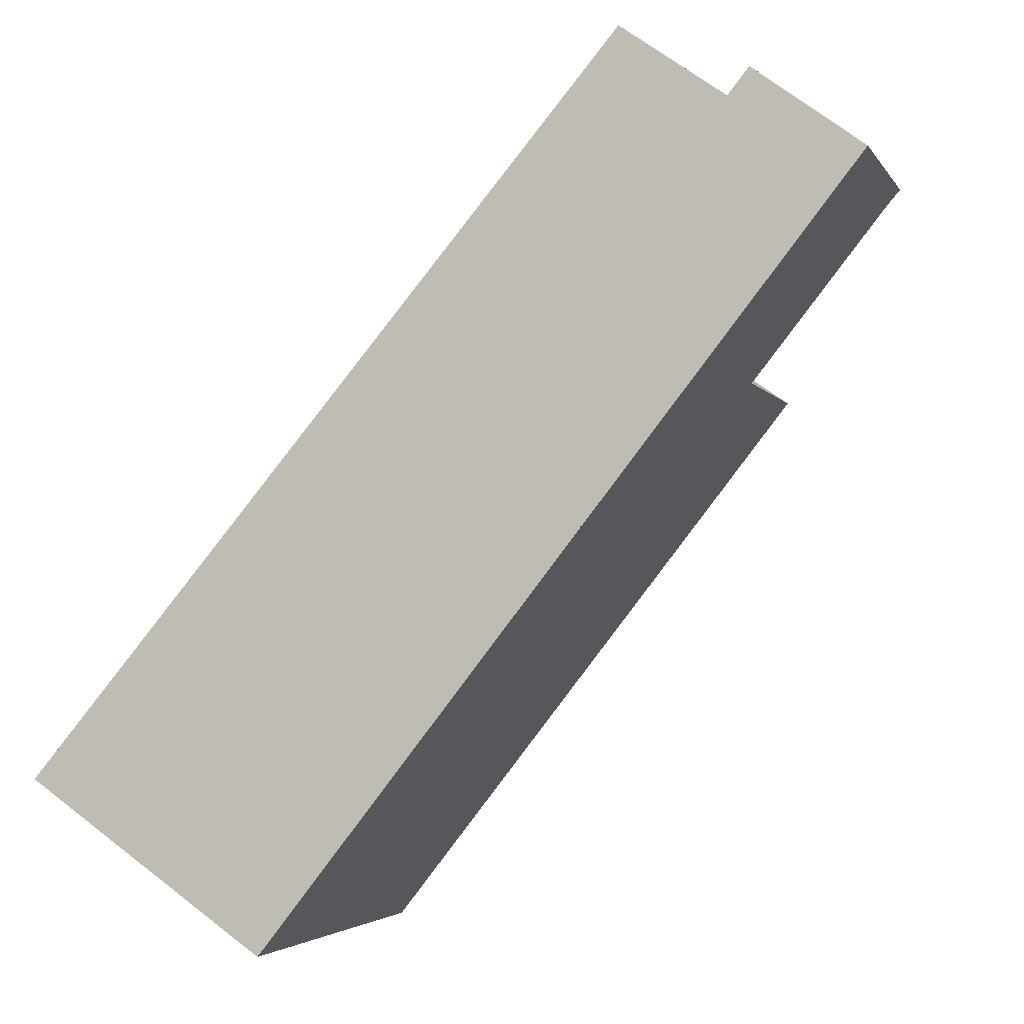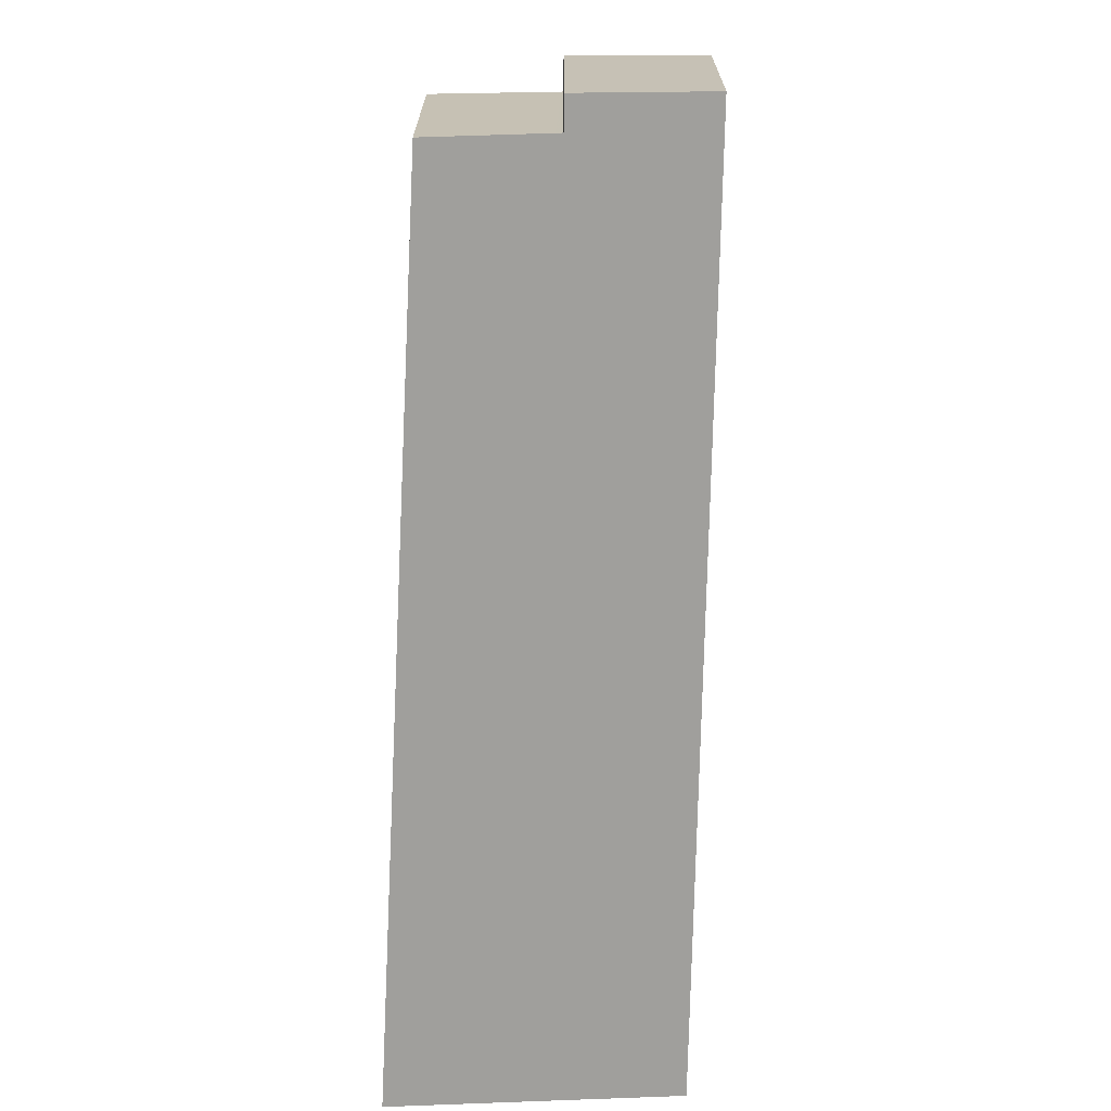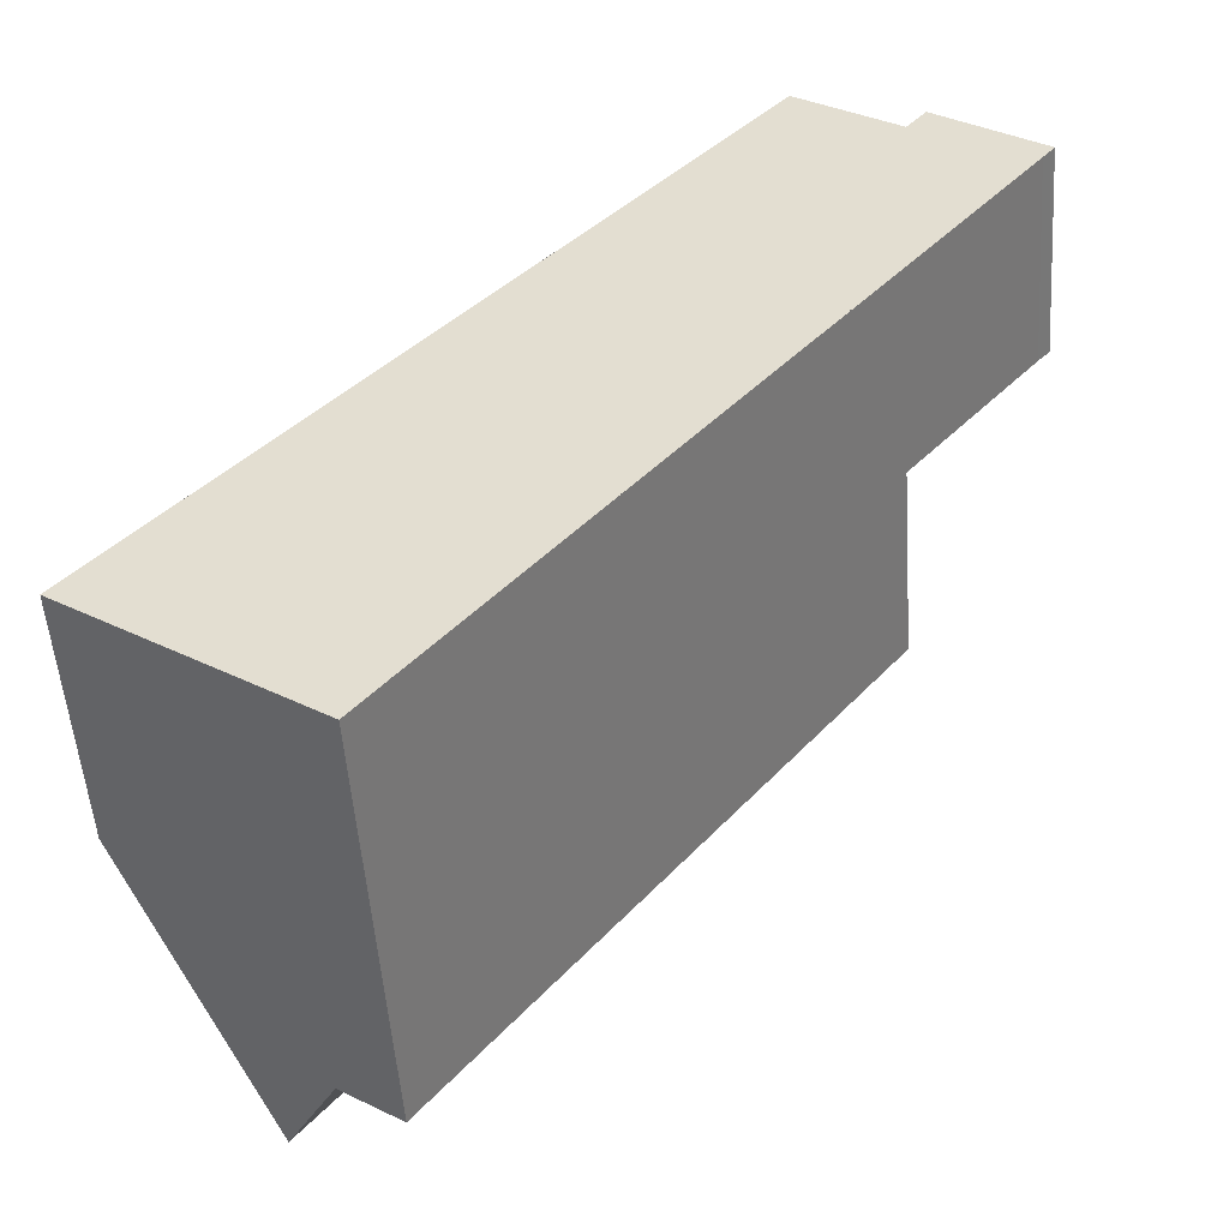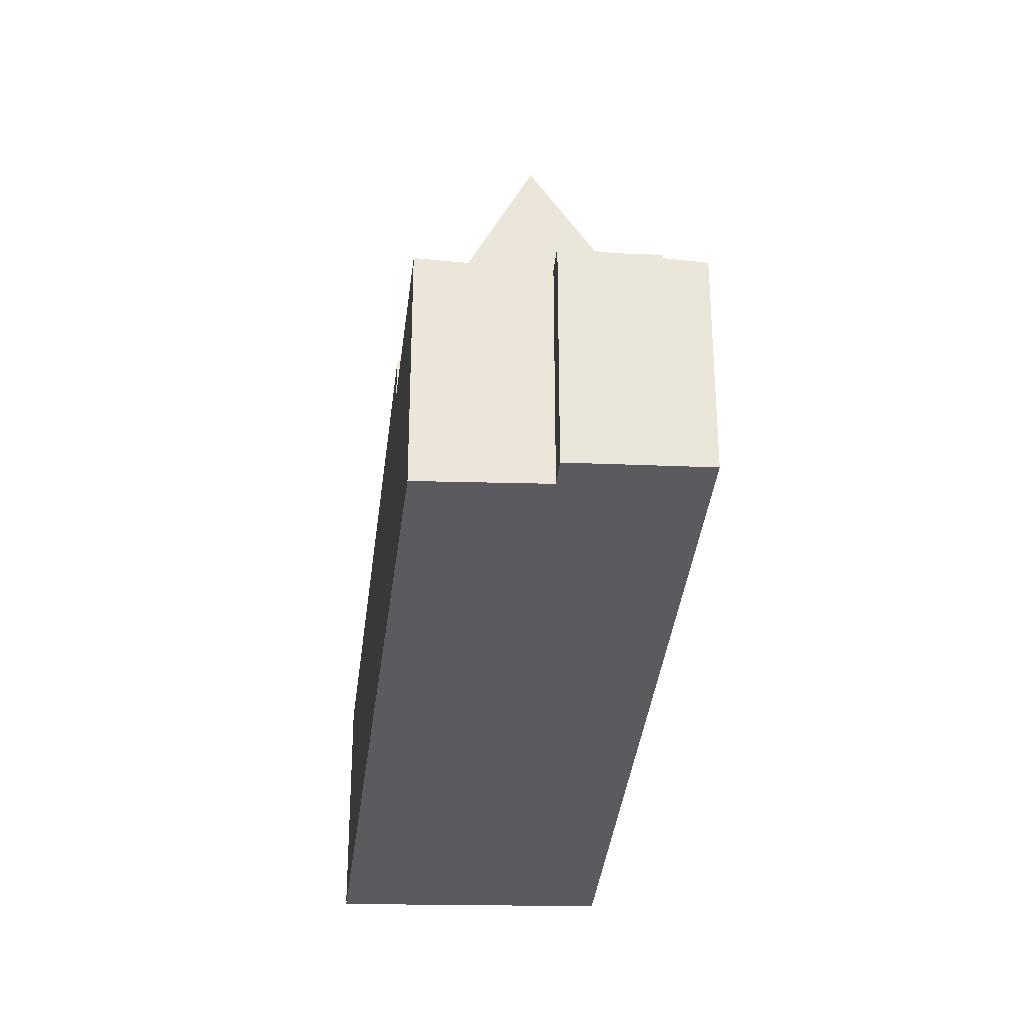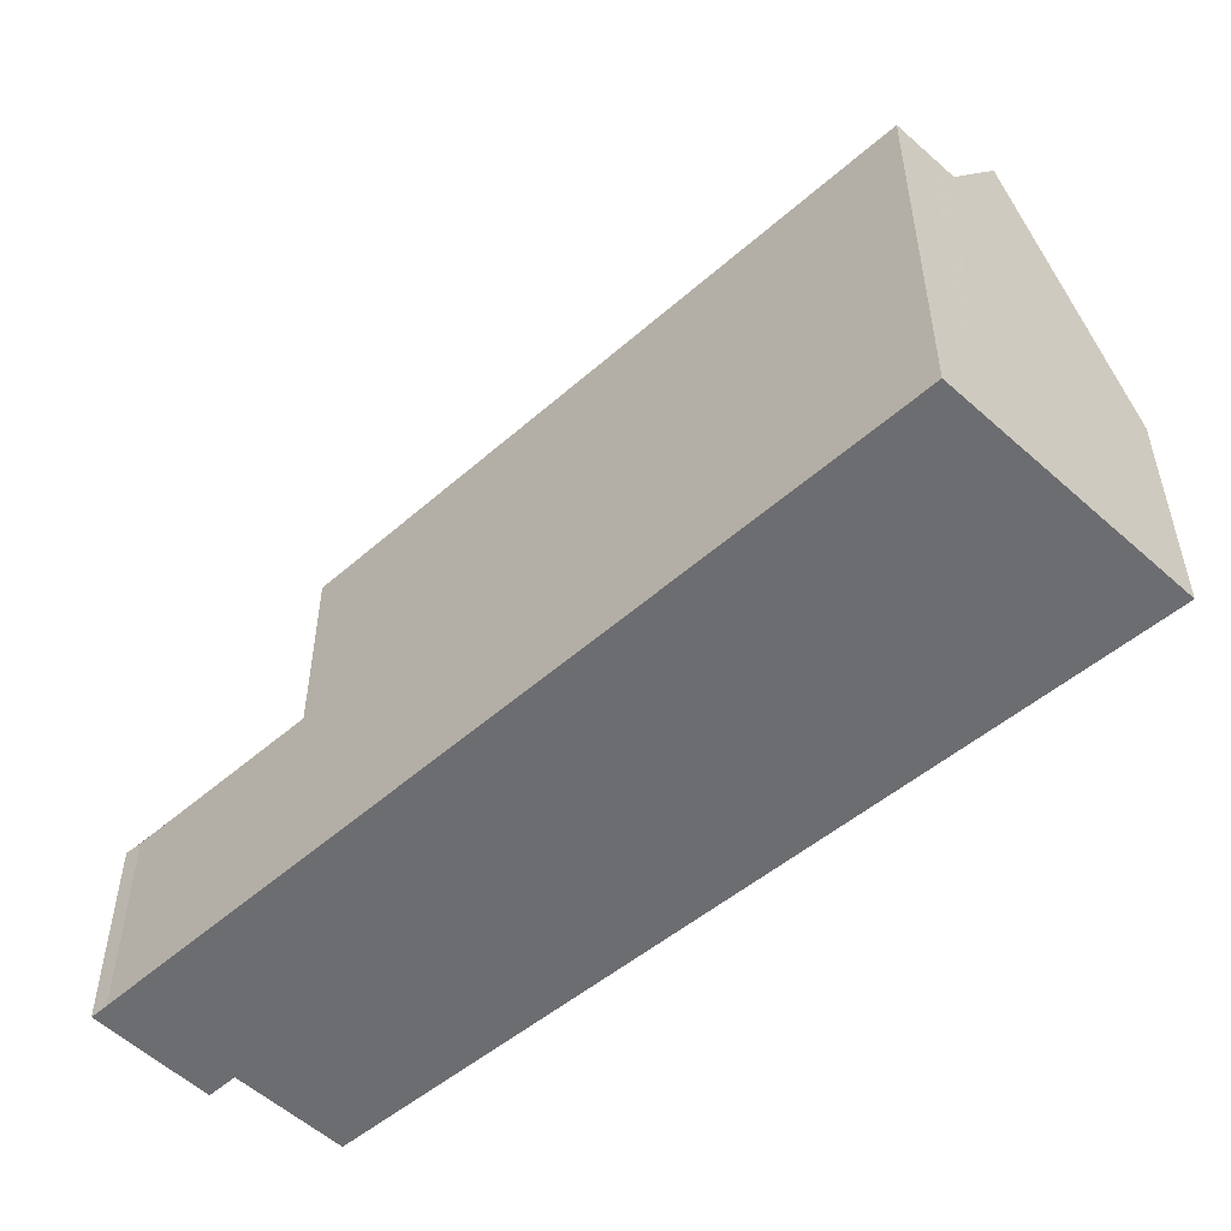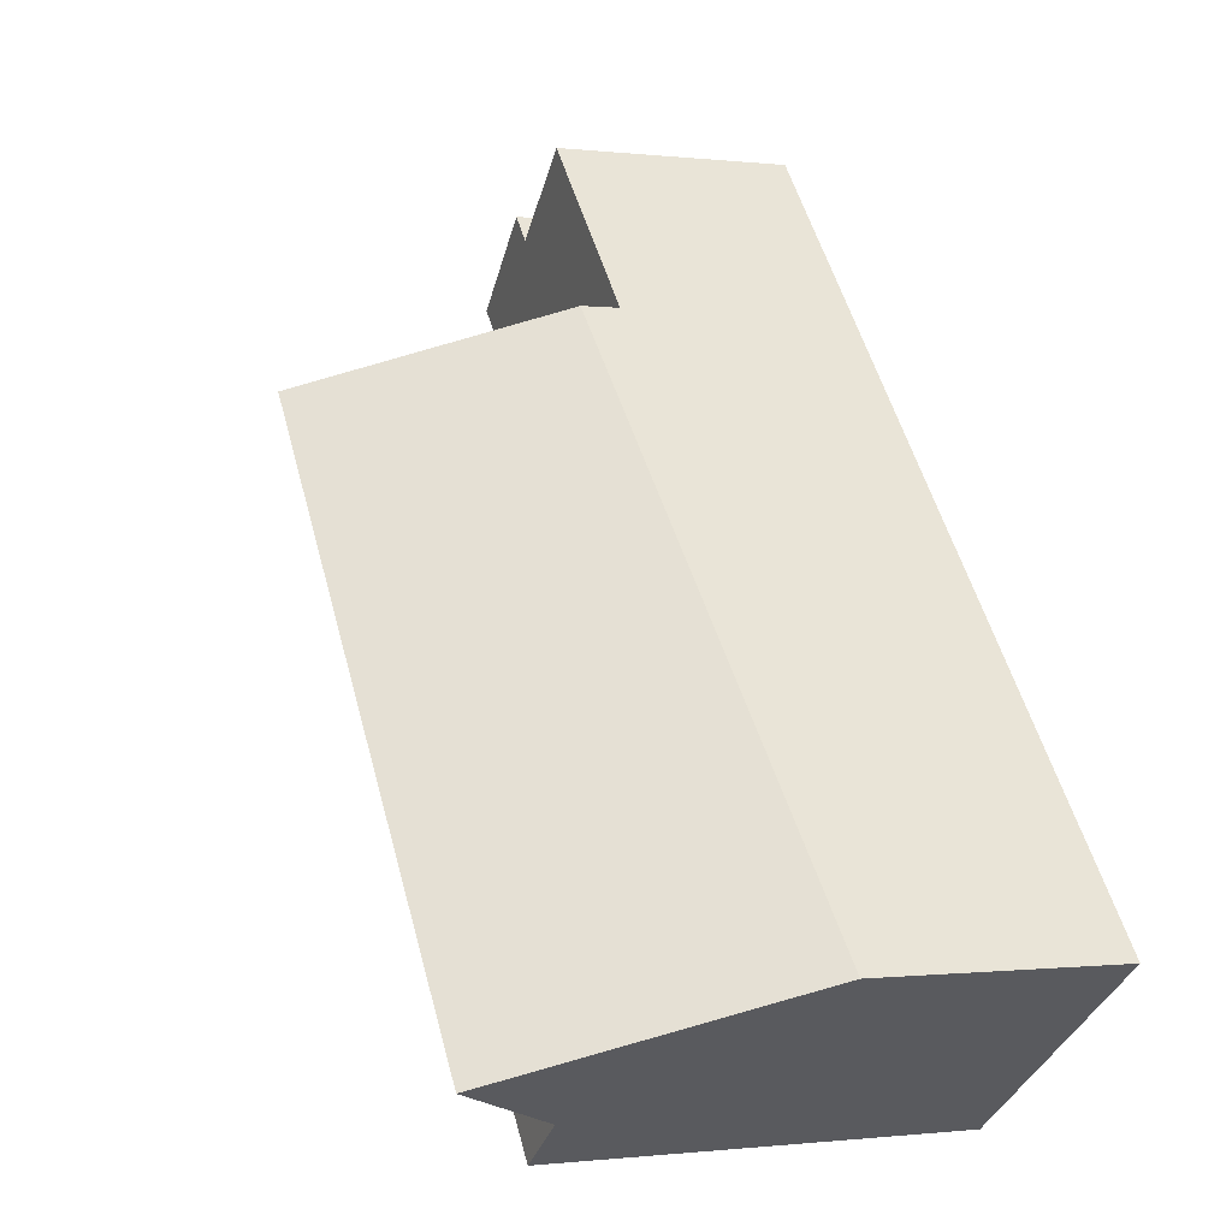
<metadata>
{"format":"obj","ext":"obj","renderer":"f3d","projection":"perspective","resolution":1024,"background":"white","views":[{"elev":-3.4,"azim":-163.3,"up":"+Y"},{"elev":-71.2,"azim":-142.8,"up":"+Z"},{"elev":-52.0,"azim":-176.0,"up":"+Y"},{"elev":-32.1,"azim":-146.6,"up":"+Z"},{"elev":-54.0,"azim":-8.8,"up":"+Z"},{"elev":-0.4,"azim":65.8,"up":"+Y"}]}
</metadata>
<code>
v -739.4 -1679 3.276
v -750.2 -1671 2.876
v -750.3 -1671 2.879
v -748.9 -1670 3.033
v -748.6 -1670 3.026
v -747.3 -1669 3.169
v -742.5 -1681 5.503
v -741 -1680 6.894
v -740.4 -1679 5.567
v -739.4 -1679 3.279
v -741 -1680 6.894
v -745.5 -1671 3.635
v -741.8 -1680 5.527
v -741.8 -1680 5.527
v -748.4 -1673 4.143
v -746.9 -1672 6.855
v -747.3 -1669 3.169
v -748.8 -1670 3.029
v -750.2 -1671 2.877
v -748.6 -1670 3.033
v -748.6 -1670 3.027
v -750.2 -1671 2.879
v -749.8 -1672 2.867
v -749.8 -1672 2.865
v -748.3 -1671 3.02
v -748.3 -1673 2.825
v -748.4 -1673 2.823
v -746.8 -1672 2.985
v -747.9 -1673 2.867
v -748.4 -1673 2.823
v -745.5 -1671 3.127
v -748.4 -1673 5.495
v -747.6 -1673 5.517
v -746.3 -1672 5.557
v -745.5 -1671 3.127
v -745.5 -1671 3.637
v -740.7 -1680 6.171
v -746.8 -1672 5.544
v -746.8 -1672 6.53
v -746.8 -1672 2.991
v -750.3 -1671 2.882
v -748.3 -1673 5.495
v -748.3 -1673 2.825
v -748.3 -1673 4.173
v -742.5 -1681 5.503
v -741.1 -1680 6.893
v -740.8 -1679 6.179
v -742.7 -1681 5.503
v -742.7 -1681 5.503
v -739.5 -1678 3.287
v -739.5 -1678 3.284
v -740.6 -1679 5.567
v -741.1 -1680 6.893
v -741.9 -1680 5.527
v -741.9 -1680 5.527
v -747 -1670 3.162
v -747 -1670 3.162
v -748.3 -1671 3.027
v -740.8 -1680 6.311
v -740.9 -1679 6.319
v -746.8 -1672 5.542
v -746.8 -1672 6.67
v -746.8 -1672 2.985
v -746.8 -1672 6.67
v -746.8 -1672 6.53
v -746.9 -1672 6.855
v -745.5 -1671 3.637
v -745.5 -1671 3.635
v -746.3 -1672 5.557
v -748.3 -1673 5.495
v -748.4 -1673 5.495
v -745.5 -1671 3.127
v -745.5 -1671 3.127
v -746.8 -1672 2.991
v -746.9 -1672 6.855
v -747.6 -1673 5.517
v -747.6 -1673 5.517
v -746.5 -1673 6.649
v -746.4 -1673 6.509
v -746.6 -1673 6.857
v -745.1 -1672 3.617
v -745.1 -1672 3.614
v -746 -1672 5.557
v -748 -1674 5.496
v -748 -1674 5.495
v -746.6 -1673 6.857
v -747.3 -1673 5.518
v -747.3 -1673 5.518
v -742.1 -1681 5.516
v -742.3 -1680 5.515
v -747.9 -1673 5.508
v -747.6 -1674 5.508
v -749.8 -1671 2.921
v -749.9 -1671 2.925
v -747.9 -1673 5.508
v -749.4 -1671 2.909
v -747.9 -1673 2.867
v -747.9 -1673 4.926
v -739.4 -1679 3.279
v -739.4 -1679 3.276
v -739.4 -1679 0
v -739.4 -1679 4.441e-16
v -750.2 -1671 2.877
v -750.2 -1671 2.876
v -750.2 -1671 0
v -750.2 -1671 0
v -750.3 -1671 2.882
v -750.3 -1671 2.879
v -750.3 -1671 0
v -750.3 -1671 0
v -748.8 -1670 3.029
v -748.9 -1670 3.033
v -748.9 -1670 4.441e-16
v -748.8 -1670 0
v -748.6 -1670 3.027
v -748.6 -1670 3.026
v -748.6 -1670 -4.441e-16
v -748.6 -1670 0
v -747 -1670 3.162
v -747.3 -1669 3.169
v -747.3 -1669 0
v -747 -1670 0
v -742.7 -1681 5.503
v -742.5 -1681 5.503
v -742.5 -1681 0
v -742.7 -1681 8.882e-16
v -740.7 -1680 6.171
v -740.4 -1679 5.567
v -740.4 -1679 0
v -740.7 -1680 0
v -740.4 -1679 5.567
v -739.4 -1679 3.279
v -739.4 -1679 4.441e-16
v -740.4 -1679 0
v -741.8 -1680 5.527
v -741 -1680 6.894
v -741 -1680 0
v -741.8 -1680 8.882e-16
v -742.1 -1681 5.516
v -741.8 -1680 5.527
v -741.8 -1680 8.882e-16
v -742.1 -1681 0
v -747.3 -1669 3.169
v -747.3 -1669 3.169
v -747.3 -1669 0
v -747.3 -1669 0
v -748.6 -1670 3.026
v -748.8 -1670 3.029
v -748.8 -1670 0
v -748.6 -1670 -4.441e-16
v -750.3 -1671 2.879
v -750.2 -1671 2.877
v -750.2 -1671 0
v -750.3 -1671 0
v -747.3 -1669 3.169
v -748.6 -1670 3.033
v -748.6 -1670 -4.441e-16
v -747.3 -1669 0
v -748.6 -1670 3.033
v -748.6 -1670 3.027
v -748.6 -1670 0
v -748.6 -1670 -4.441e-16
v -750.2 -1671 2.876
v -749.8 -1672 2.865
v -749.8 -1672 -4.441e-16
v -750.2 -1671 0
v -749.8 -1672 2.865
v -748.4 -1673 2.823
v -748.4 -1673 0
v -749.8 -1672 -4.441e-16
v -740.8 -1680 6.311
v -740.7 -1680 6.171
v -740.7 -1680 0
v -740.8 -1680 0
v -749.9 -1671 2.925
v -750.3 -1671 2.882
v -750.3 -1671 0
v -749.9 -1671 0
v -742.5 -1681 5.503
v -742.5 -1681 5.503
v -742.5 -1681 0
v -742.5 -1681 0
v -748 -1674 5.495
v -742.7 -1681 5.503
v -742.7 -1681 8.882e-16
v -748 -1674 8.882e-16
v -739.4 -1679 3.276
v -739.5 -1678 3.284
v -739.5 -1678 0
v -739.4 -1679 0
v -745.5 -1671 3.127
v -747 -1670 3.162
v -747 -1670 0
v -745.5 -1671 -4.441e-16
v -741 -1680 6.894
v -740.8 -1680 6.311
v -740.8 -1680 0
v -741 -1680 0
v -745.1 -1672 3.614
v -745.5 -1671 3.635
v -745.5 -1671 0
v -745.1 -1672 0
v -739.5 -1678 3.284
v -745.1 -1672 3.614
v -745.1 -1672 0
v -739.5 -1678 0
v -748.4 -1673 5.495
v -748 -1674 5.495
v -748 -1674 8.882e-16
v -748.4 -1673 0
v -742.5 -1681 5.503
v -742.1 -1681 5.516
v -742.1 -1681 0
v -742.5 -1681 0
v -748.9 -1670 3.033
v -749.9 -1671 2.925
v -749.9 -1671 0
v -748.9 -1670 4.441e-16
v -739.4 -1679 0
v -742.5 -1681 0
v -750.2 -1671 0
v -750.3 -1671 0
v -748.9 -1670 0
v -748.6 -1670 0
v -747.3 -1669 0
f 51 1 10 50
f 94 4 18 93
f 52 9 37 47
f 50 10 9 52
f 62 16 33 61
f 57 17 6 56
f 93 18 5 21 25 96
f 58 20 17 57
f 25 21 20 58
f 24 2 19 22 23
f 27 24 23 26
f 96 25 28 29
f 98 33 95
f 97 63 61 33 98
f 35 31 12 36
f 60 47 37 59
f 38 34 39
f 40 35 36 34 38
f 22 19 3 41
f 42 32 15 44
f 44 15 30 43
f 79 47 60 78
f 48 45 7 49
f 82 51 50 81
f 83 52 47 79
f 81 50 52 83
f 53 11 13 54
f 90 55 14 89
f 73 57 56 72
f 74 58 57 73
f 28 25 58 74
f 59 8 46 60
f 78 60 46 80
f 61 38 39 62
f 63 40 38 61
f 85 71 70 84
f 87 76 75 86
f 91 77 88 92
f 78 64 65 79
f 81 67 68 82
f 79 65 69 83
f 83 69 67 81
f 80 66 64 78
f 84 48 49 85
f 86 53 54 87
f 92 88 55 90
f 89 45 48 90
f 92 84 70 91
f 93 22 41 94
f 96 23 22 93
f 29 26 23 96
f 95 42 44 98
f 98 44 43 97
f 90 48 84 92
f 100 101 102 99
f 104 105 106 103
f 108 109 110 107
f 112 113 114 111
f 116 117 118 115
f 120 121 122 119
f 124 125 126 123
f 128 129 130 127
f 132 133 134 131
f 136 137 138 135
f 140 141 142 139
f 144 145 146 143
f 148 149 150 147
f 152 153 154 151
f 156 157 158 155
f 160 161 162 159
f 164 165 166 163
f 168 169 170 167
f 172 173 174 171
f 176 177 178 175
f 180 181 182 179
f 184 185 186 183
f 188 189 190 187
f 192 193 194 191
f 196 197 198 195
f 200 201 202 199
f 204 205 206 203
f 208 209 210 207
f 212 213 214 211
f 216 217 218 215
f 220 221 222 223 224 225 219

</code>
